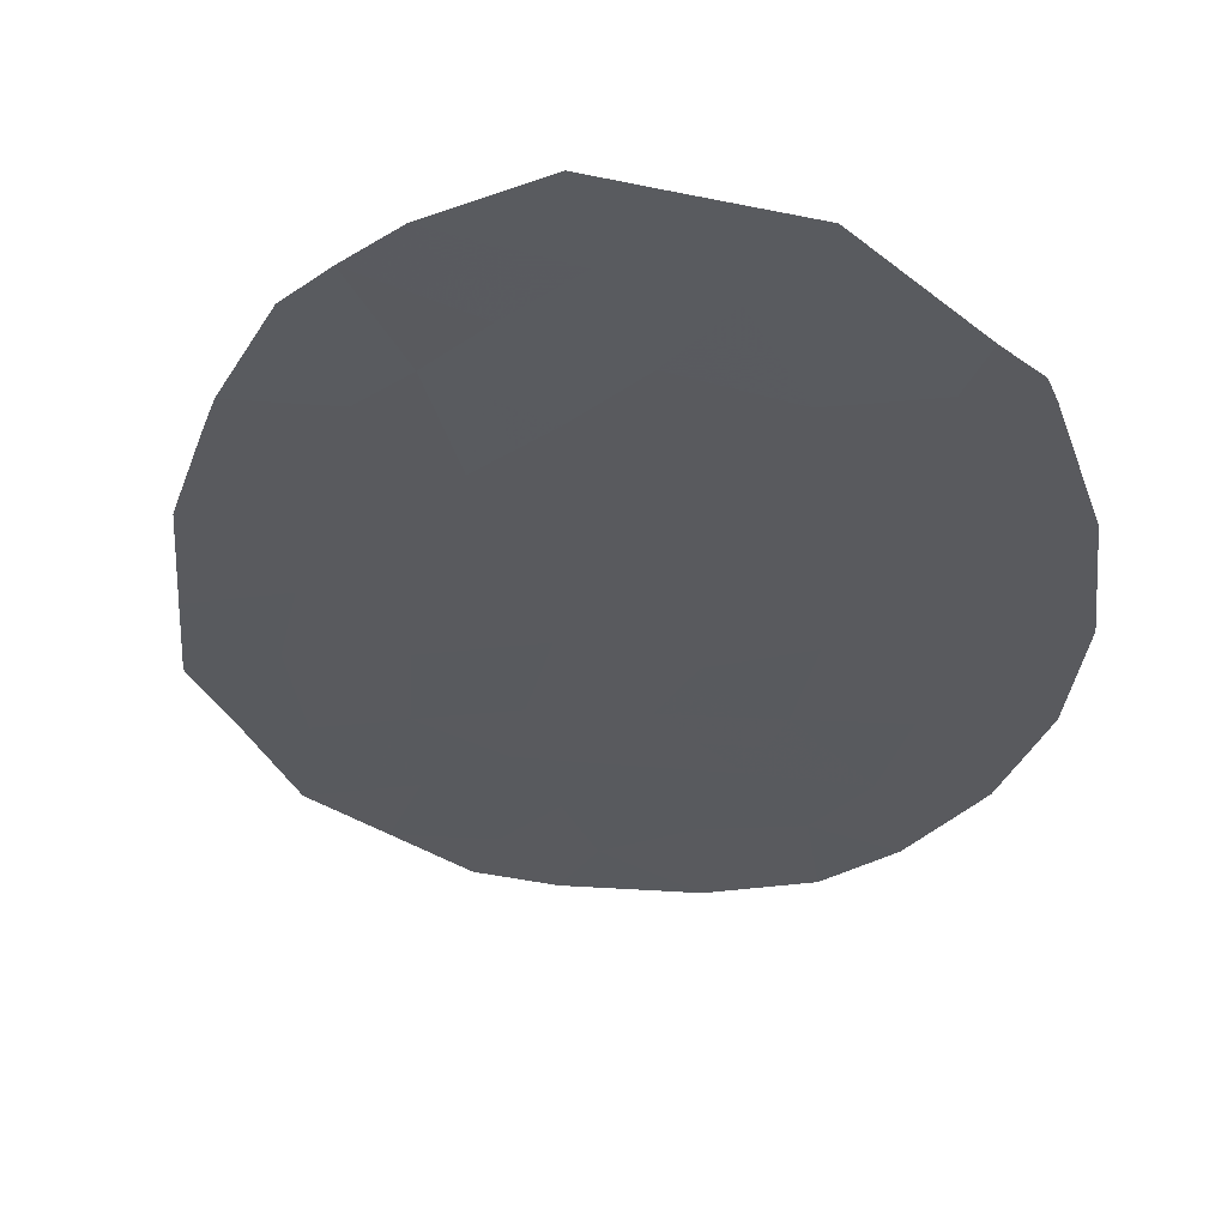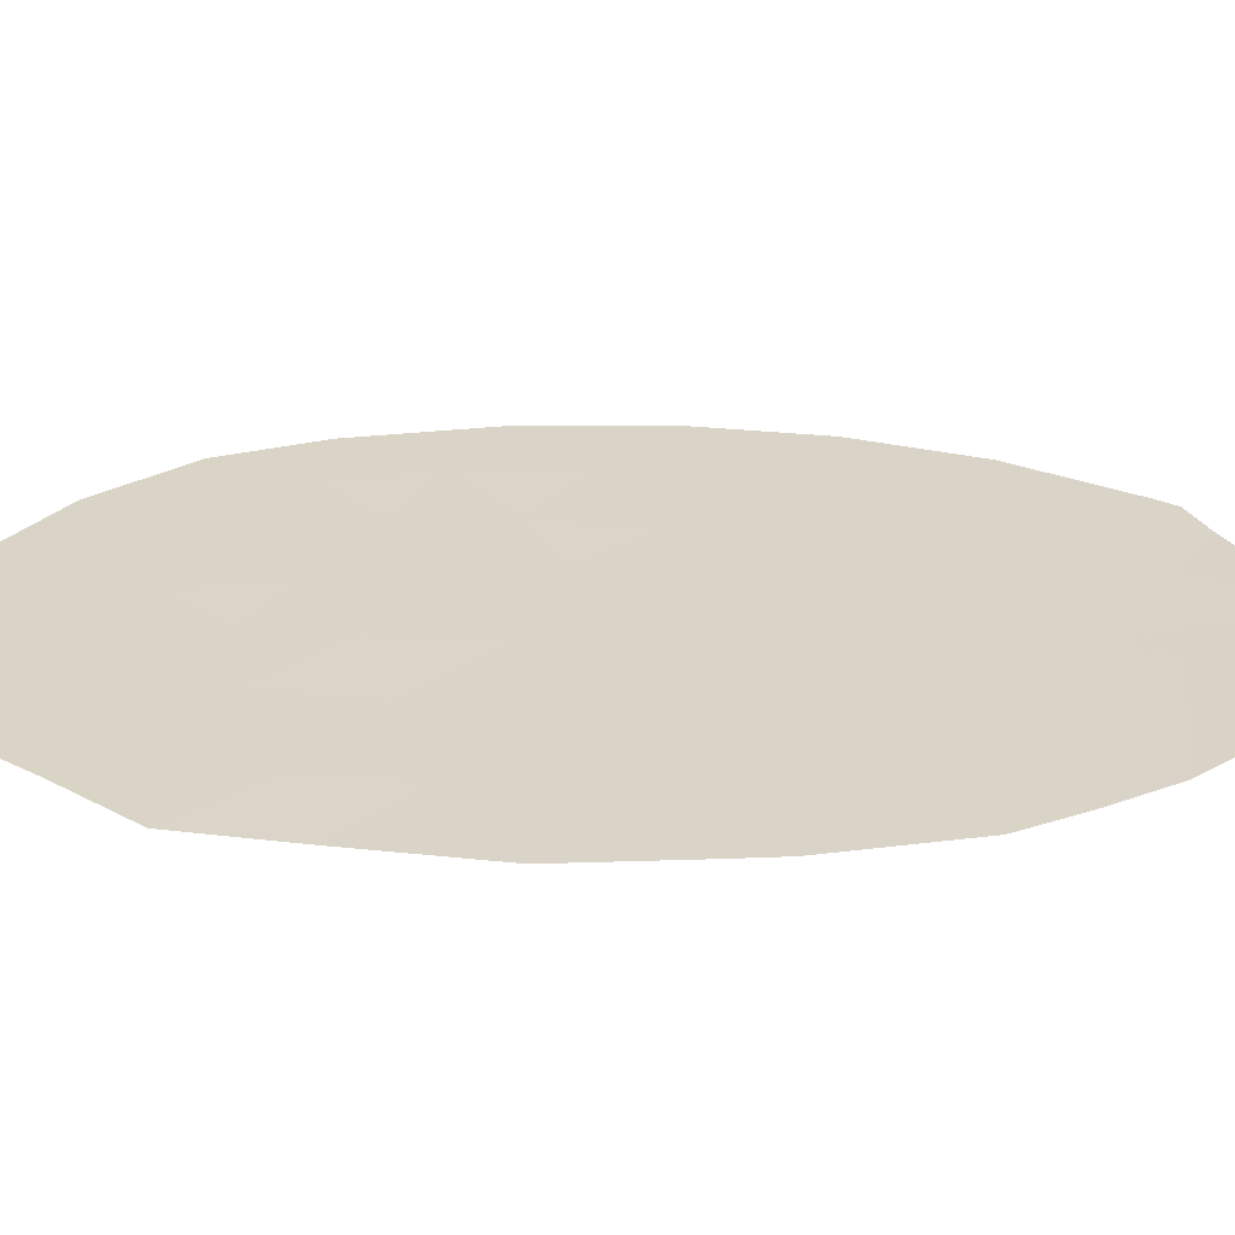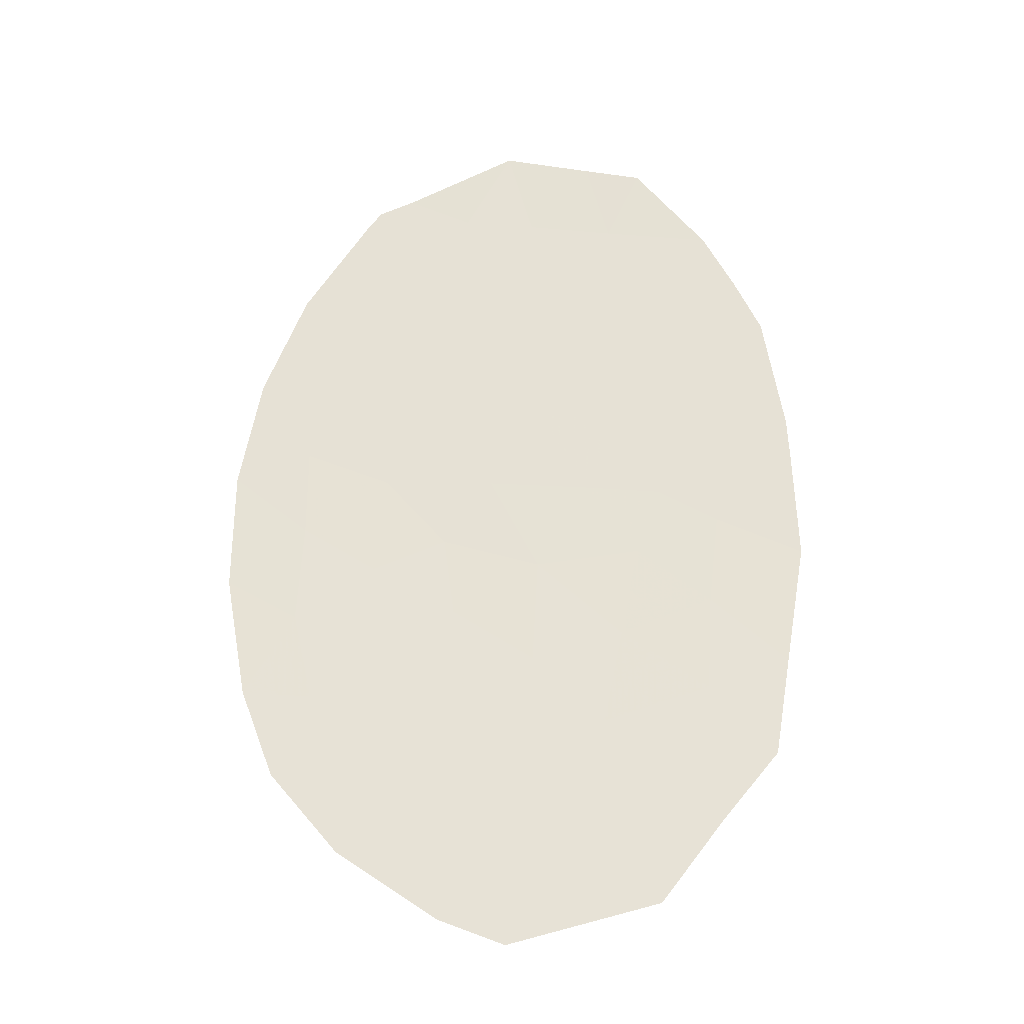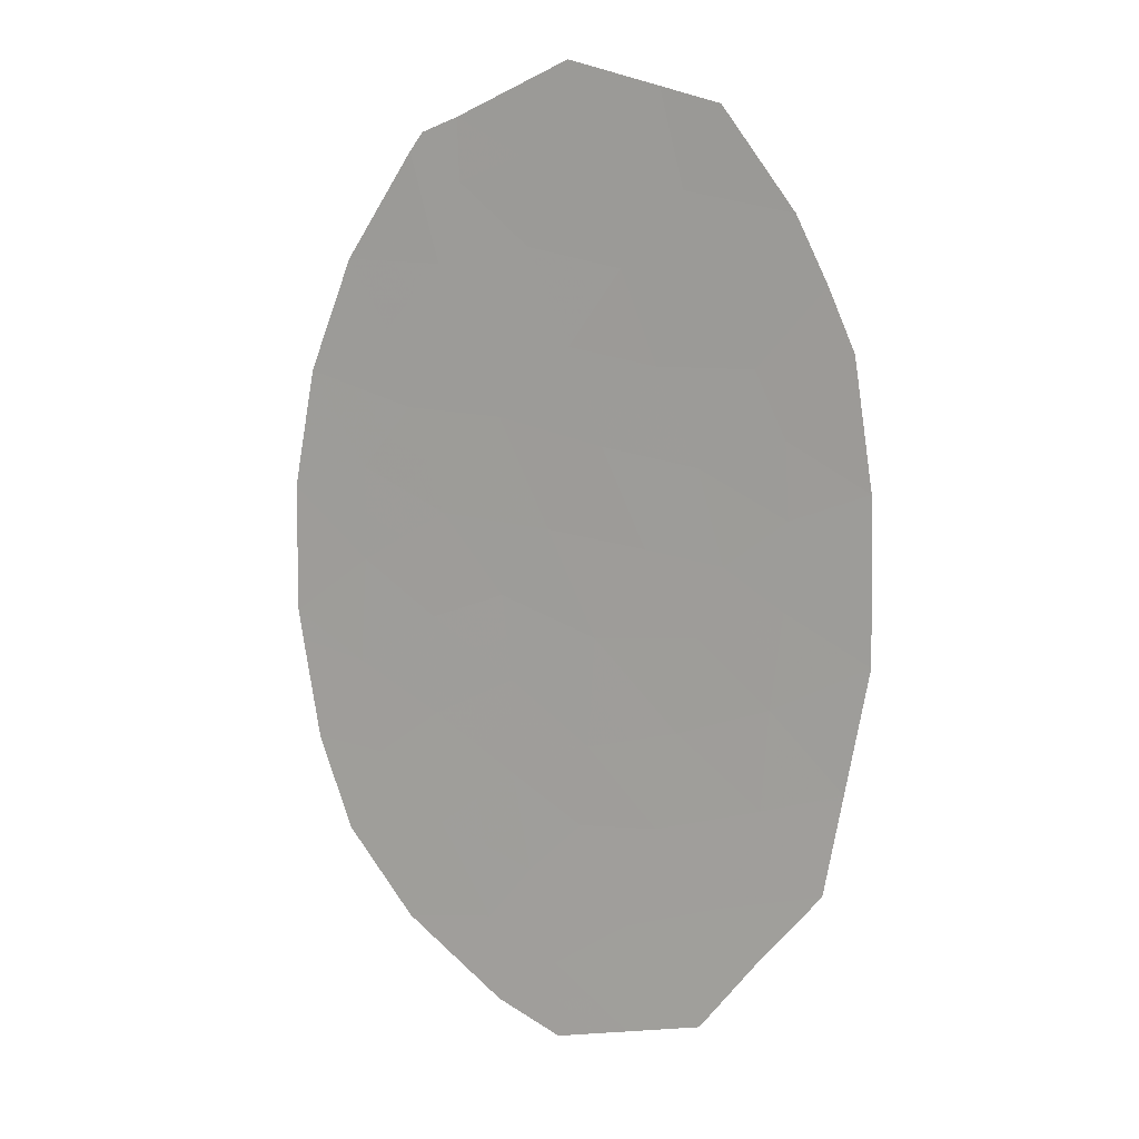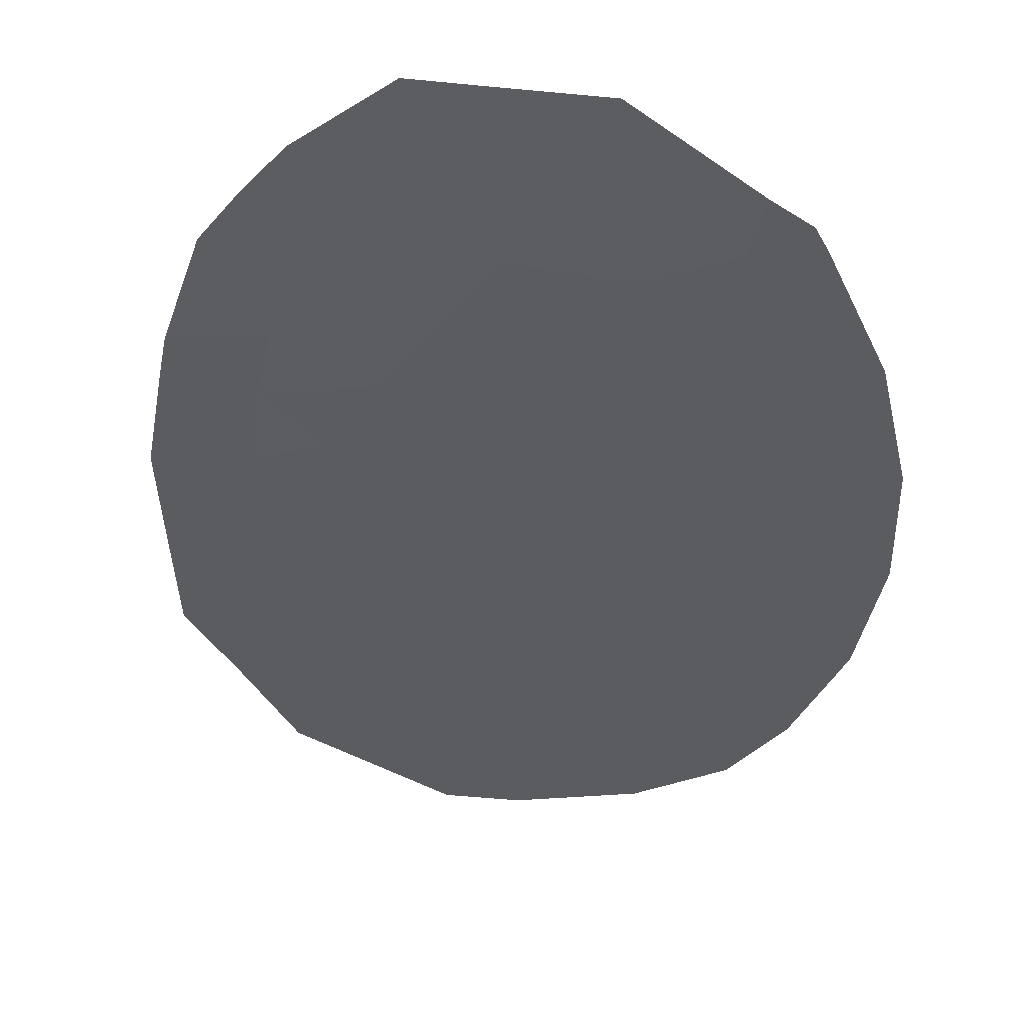
<metadata>
{"format":"obj","ext":"obj","renderer":"f3d","projection":"perspective","resolution":1024,"background":"white","views":[{"elev":-28.3,"azim":-14.7,"up":"+Y"},{"elev":41.8,"azim":-92.0,"up":"+Y"},{"elev":-29.0,"azim":172.2,"up":"+Z"},{"elev":13.4,"azim":-169.1,"up":"+Z"},{"elev":-36.4,"azim":-8.5,"up":"+Y"}]}
</metadata>
<code>
v 62.77 44.97 -4.549
v 62.52 44.97 -3.083
v 69.31 43.23 6.111
v 70.36 43 4.474
v 68.51 43.42 5.686
v 67.86 43.65 -0.5291
v 69 43.4 -0.9898
v 64.79 44.33 1.679
v 64.38 44.45 0.2465
v 69.44 43.46 -5.938
v 68.07 43.77 -5.726
v 64.61 44.65 -6.919
v 65.82 44.3 -5.511
v 66.96 44.06 -6.305
v 62.21 44.95 0.8153
v 63.46 44.68 -0.3359
v 71.03 42.86 2.724
v 69.74 43.15 3.44
v 65.35 44.34 -3.891
v 66.57 44.06 -4.01
v 67.39 43.9 -4.847
v 66.41 43.92 5.905
v 68.83 43.4 0.6677
v 62.16 45 -1.008
v 62.23 44.94 1.506
v 64.35 44.62 -4.987
v 65.05 44.36 -2.355
v 64.75 44.39 -0.8658
v 63.64 44.68 -1.824
v 67.9 43.6 2.215
v 65.44 44.16 3.123
v 67.11 43.81 0.5605
v 71.37 42.85 -1.132
v 63.42 44.63 5.389
v 65.99 44.02 4.513
v 62.93 44.75 4.401
v 66.8 43.82 7.462
v 65.42 44.15 7.105
v 68.55 43.41 6.624
v 66.9 44.13 -7.502
v 67.44 43.68 4.771
v 64.52 44.37 6.874
v 71.29 42.88 -1.594
v 62.5 44.97 -2.958
v 63.64 44.82 -5.629
v 67.9 43.87 -7.07
v 68.96 43.45 -2.528
v 71.02 43 -3.162
v 62.53 44.85 3.471
v 70.49 43.17 -4.616
v 69.94 43.25 -3.284
v 71.36 42.81 0.8668
v 65.58 44.17 0.3969
v 69.1 43.28 6.397
v 63.49 44.63 2.179
v 66.79 43.84 3.333
v 65.06 44.24 5.661
v 65.76 44.38 -7.214
v 68.87 43.35 4.463
v 68.76 43.38 3.213
v 69.39 43.25 2.257
v 63.74 44.7 -3.378
v 66.27 43.98 1.885
v 70.16 43.08 1.276
v 68.89 43.53 -4.306
v 67.54 43.65 6.09
v 67.68 43.78 -3.33
v 67.95 43.57 3.599
v 63.96 44.51 3.171
v 67.7 43.73 -1.849
v 63.43 44.66 1.015
v 66.35 44.02 -1.04
v 70.26 43.13 -1.832
v 66.45 44.05 -2.746
v 70.16 43.11 -0.1905
v 64.47 44.39 4.376
v 63.25 44.84 -3.964
v 63.13 44.84 -3.23
v 62.64 44.97 -3.816
v 68.91 43.33 5.898
v 68.69 43.38 5.074
v 69.09 43.29 5.287
v 68.35 43.53 0.06932
v 68.43 43.52 -0.7594
v 68.92 43.4 -0.161
v 64.11 44.5 1.347
v 63.9 44.56 0.6307
v 64.58 44.39 0.9626
v 65.19 44.52 -7.067
v 65.79 44.34 -6.362
v 65.21 44.47 -6.215
v 62.18 44.98 -0.09633
v 62.81 44.84 -0.6719
v 62.83 44.82 0.2397
v 70.69 42.93 3.599
v 70.05 43.07 3.957
v 70.38 43 3.082
v 65.96 44.2 -3.95
v 65.58 44.32 -4.701
v 66.19 44.18 -4.76
v 66.6 44.1 -5.179
v 66.98 43.98 -4.428
v 64.34 44.52 -2.09
v 64.9 44.37 -1.611
v 64.2 44.53 -1.345
v 67.34 43.72 2.774
v 66.53 43.91 2.609
v 67.08 43.79 2.05
v 66.11 44 3.228
v 65.85 44.07 2.504
v 64.04 44.66 -4.182
v 64.85 44.48 -4.439
v 64.55 44.52 -3.635
v 63.97 44.5 6.131
v 64.24 44.44 5.525
v 64.79 44.31 6.267
v 63.94 44.51 4.883
v 64.76 44.31 5.018
v 63.17 44.69 4.895
v 63.7 44.57 4.388
v 63.21 44.89 -5.089
v 64 44.72 -5.308
v 63.56 44.8 -4.768
v 66.39 43.93 3.923
v 65.71 44.09 3.818
v 66.11 43.99 7.284
v 65.91 44.04 6.505
v 66.61 43.87 6.684
v 67.68 43.61 7.043
v 67.17 43.74 6.776
v 68.05 43.53 6.357
v 62.9 44.84 -1.416
v 63.55 44.68 -1.08
v 64.11 44.54 -0.6009
v 67.97 43.6 0.6141
v 67.49 43.73 0.0157
v 68.33 43.49 2.714
v 68.64 43.42 2.236
v 69.07 43.32 2.735
v 65.75 44.2 -2.551
v 65.2 44.35 -3.123
v 65.9 44.19 -3.318
v 65.24 44.2 6.383
v 64.97 44.26 6.99
v 62.51 44.97 -3.02
v 63.12 44.84 -3.168
v 63.69 44.69 -2.601
v 63.07 44.83 -2.391
v 62.33 44.99 -1.983
v 65.7 44.19 -1.698
v 65.55 44.2 -0.953
v 67.99 43.82 -6.398
v 67.52 43.92 -6.015
v 67.43 43.96 -6.687
v 67.73 43.84 -5.287
v 67.17 43.98 -5.576
v 62.73 44.8 3.936
v 63.25 44.68 3.321
v 63.45 44.63 3.786
v 64.21 44.45 3.774
v 69.97 43.31 -5.277
v 69.69 43.35 -4.461
v 69.16 43.5 -5.122
v 66.97 43.79 5.997
v 66.2 43.97 5.209
v 66.71 43.85 4.642
v 66.92 43.8 5.338
v 67.5 43.7 1.388
v 68.37 43.5 1.441
v 70.76 42.95 1.071
v 70.16 43.1 0.5429
v 70.76 42.96 0.3382
v 68.67 43.67 -6.504
v 68.76 43.62 -5.832
v 67.53 43.84 -4.089
v 67.12 43.92 -3.67
v 69.25 43.27 3.327
v 69.31 43.25 3.952
v 68.82 43.36 3.838
v 65.92 44.08 1.141
v 65.53 44.16 1.782
v 65.18 44.25 1.038
v 64.98 44.31 0.3217
v 68.48 43.65 -5.016
v 68.14 43.72 -4.576
v 67.11 43.76 4.052
v 67.4 44 -7.286
v 66.93 44.09 -6.903
v 65.17 44.28 -0.2345
v 64.57 44.42 -0.3097
v 70.76 43.08 -3.889
v 70.48 43.12 -3.223
v 70.22 43.21 -3.95
v 65.11 44.25 2.401
v 64.7 44.34 3.147
v 64.37 44.42 2.425
v 67.78 43.69 -1.189
v 68.35 43.56 -1.419
v 70.21 43.05 2.491
v 69.77 43.17 1.767
v 70.59 42.97 2
v 66.69 43.9 1.223
v 66.34 43.99 0.4787
v 66.51 44.05 -3.378
v 66.39 44.18 -5.908
v 65.08 44.46 -5.249
v 63.92 44.57 -0.0447
v 69.45 43.35 -2.906
v 68.93 43.49 -3.417
v 69.42 43.39 -3.795
v 66.4 44.03 -1.893
v 67.08 43.89 -2.297
v 67.03 43.87 -1.444
v 65.97 44.09 -0.3217
v 66.73 43.91 -0.2399
v 71.33 42.87 -1.363
v 70.81 42.99 -1.482
v 70.77 43.01 -1.713
v 69.21 43.26 6.254
v 68.81 43.35 6.041
v 62.38 44.89 2.489
v 62.86 44.78 1.843
v 63.01 44.74 2.825
v 64.14 44.48 1.929
v 63.46 44.65 1.597
v 68.83 43.34 6.51
v 68.53 43.41 6.155
v 68.03 43.54 5.888
v 67.49 43.67 5.43
v 67.98 43.55 5.228
v 68.15 43.51 4.617
v 64.13 44.73 -6.274
v 64.48 44.63 -5.953
v 70.77 42.98 -0.6611
v 70.21 43.12 -1.011
v 68.32 43.62 -2.929
v 68.29 43.65 -3.818
v 70.64 43.06 -2.497
v 71.15 42.94 -2.378
v 66.36 44.22 -6.759
v 62.82 44.81 0.9151
v 62.83 44.8 1.261
v 62.22 44.95 1.161
v 65.52 44.13 5.087
v 65.23 44.2 4.445
v 64.95 44.27 3.75
v 66.33 44.26 -7.358
v 68.41 43.46 4.031
v 67.69 43.63 4.185
v 69.61 43.17 4.469
v 69.56 43.2 2.849
v 71.36 42.83 -0.1324
v 65.73 44.08 5.783
v 64.39 44.53 -2.867
v 69.61 43.29 -2.18
v 69.63 43.27 -1.411
v 68.98 43.43 -1.759
v 67.07 43.91 -3.038
v 67.93 43.58 2.907
v 67.37 43.71 3.466
v 68.36 43.48 3.406
v 63.73 44.57 2.675
v 68.33 43.59 -2.188
v 69.11 43.33 1.463
v 69.5 43.24 0.972
v 71.19 42.83 1.795
v 63.44 44.67 0.3395
v 67.11 43.84 -0.7847
v 67.69 43.75 -2.589
v 70.1 43.19 -2.558
v 69.84 43.11 5.292
v 69.5 43.26 0.2386
v 69.58 43.26 -0.5901
f 1 77 79
f 77 62 78
f 77 78 79
f 79 78 2
f 3 80 82
f 80 5 81
f 80 81 82
f 82 81 59
f 23 83 85
f 83 6 84
f 83 84 85
f 85 84 7
f 8 86 88
f 86 71 87
f 86 87 88
f 88 87 9
f 12 89 91
f 89 58 90
f 89 90 91
f 91 90 13
f 15 92 94
f 92 24 93
f 92 93 94
f 94 93 16
f 17 95 97
f 95 4 96
f 95 96 97
f 97 96 18
f 20 98 100
f 98 19 99
f 98 99 100
f 100 99 13
f 13 101 100
f 101 21 102
f 101 102 100
f 100 102 20
f 29 103 105
f 103 27 104
f 103 104 105
f 105 104 28
f 30 106 108
f 106 56 107
f 106 107 108
f 108 107 63
f 56 109 107
f 109 31 110
f 109 110 107
f 107 110 63
f 62 111 113
f 111 26 112
f 111 112 113
f 113 112 19
f 42 114 116
f 114 34 115
f 114 115 116
f 116 115 57
f 34 117 115
f 117 76 118
f 117 118 115
f 115 118 57
f 34 119 117
f 119 36 120
f 119 120 117
f 117 120 76
f 1 121 123
f 121 45 122
f 121 122 123
f 123 122 26
f 26 111 123
f 111 62 77
f 111 77 123
f 123 77 1
f 56 124 109
f 124 35 125
f 124 125 109
f 109 125 31
f 37 126 128
f 126 38 127
f 126 127 128
f 128 127 22
f 39 129 131
f 129 37 130
f 129 130 131
f 131 130 66
f 16 93 133
f 93 24 132
f 93 132 133
f 133 132 29
f 29 105 133
f 105 28 134
f 105 134 133
f 133 134 16
f 23 135 83
f 135 32 136
f 135 136 83
f 83 136 6
f 60 137 139
f 137 30 138
f 137 138 139
f 139 138 61
f 74 140 142
f 140 27 141
f 140 141 142
f 142 141 19
f 42 116 144
f 116 57 143
f 116 143 144
f 144 143 38
f 44 145 146
f 145 2 78
f 145 78 146
f 146 78 62
f 44 146 148
f 146 62 147
f 146 147 148
f 148 147 29
f 24 149 132
f 149 44 148
f 149 148 132
f 132 148 29
f 27 150 104
f 150 72 151
f 150 151 104
f 104 151 28
f 46 152 154
f 152 11 153
f 152 153 154
f 154 153 14
f 11 155 153
f 155 21 156
f 155 156 153
f 153 156 14
f 36 157 159
f 157 49 158
f 157 158 159
f 159 158 69
f 69 160 159
f 160 76 120
f 160 120 159
f 159 120 36
f 10 161 163
f 161 50 162
f 161 162 163
f 163 162 65
f 37 128 130
f 128 22 164
f 128 164 130
f 130 164 66
f 22 165 167
f 165 35 166
f 165 166 167
f 167 166 41
f 30 168 169
f 168 32 135
f 168 135 169
f 169 135 23
f 52 170 172
f 170 64 171
f 170 171 172
f 172 171 75
f 46 173 152
f 173 10 174
f 173 174 152
f 152 174 11
f 20 102 176
f 102 21 175
f 102 175 176
f 176 175 67
f 60 177 179
f 177 18 178
f 177 178 179
f 179 178 59
f 53 180 182
f 180 63 181
f 180 181 182
f 182 181 8
f 8 88 182
f 88 9 183
f 88 183 182
f 182 183 53
f 21 155 185
f 155 11 184
f 155 184 185
f 185 184 65
f 35 124 166
f 124 56 186
f 124 186 166
f 166 186 41
f 40 187 188
f 187 46 154
f 187 154 188
f 188 154 14
f 28 189 190
f 189 53 183
f 189 183 190
f 190 183 9
f 50 191 193
f 191 48 192
f 191 192 193
f 193 192 51
f 8 194 196
f 194 31 195
f 194 195 196
f 196 195 69
f 6 197 84
f 197 70 198
f 197 198 84
f 84 198 7
f 17 199 201
f 199 61 200
f 199 200 201
f 201 200 64
f 32 202 203
f 202 63 180
f 202 180 203
f 203 180 53
f 20 204 98
f 204 74 142
f 204 142 98
f 98 142 19
f 21 101 156
f 101 13 205
f 101 205 156
f 156 205 14
f 19 112 99
f 112 26 206
f 112 206 99
f 99 206 13
f 16 134 207
f 134 28 190
f 134 190 207
f 207 190 9
f 51 208 210
f 208 47 209
f 208 209 210
f 210 209 65
f 72 211 213
f 211 74 212
f 211 212 213
f 213 212 70
f 28 151 189
f 151 72 214
f 151 214 189
f 189 214 53
f 72 215 214
f 215 32 203
f 215 203 214
f 214 203 53
f 43 216 218
f 216 33 217
f 216 217 218
f 218 217 73
f 3 219 80
f 219 54 220
f 219 220 80
f 80 220 5
f 49 221 223
f 221 25 222
f 221 222 223
f 223 222 55
f 71 86 225
f 86 8 224
f 86 224 225
f 225 224 55
f 54 226 220
f 226 39 227
f 226 227 220
f 220 227 5
f 39 131 227
f 131 66 228
f 131 228 227
f 227 228 5
f 66 229 228
f 229 41 230
f 229 230 228
f 228 230 5
f 5 230 81
f 230 41 231
f 230 231 81
f 81 231 59
f 45 232 122
f 232 12 233
f 232 233 122
f 122 233 26
f 12 91 233
f 91 13 206
f 91 206 233
f 233 206 26
f 33 234 217
f 234 75 235
f 234 235 217
f 217 235 73
f 65 209 237
f 209 47 236
f 209 236 237
f 237 236 67
f 43 218 239
f 218 73 238
f 218 238 239
f 239 238 48
f 58 240 90
f 240 14 205
f 240 205 90
f 90 205 13
f 15 241 243
f 241 71 242
f 241 242 243
f 243 242 25
f 63 110 181
f 110 31 194
f 110 194 181
f 181 194 8
f 35 244 245
f 244 57 118
f 244 118 245
f 245 118 76
f 69 195 160
f 195 31 246
f 195 246 160
f 160 246 76
f 14 240 188
f 240 58 247
f 240 247 188
f 188 247 40
f 68 248 249
f 248 59 231
f 248 231 249
f 249 231 41
f 18 96 178
f 96 4 250
f 96 250 178
f 178 250 59
f 18 251 97
f 251 61 199
f 251 199 97
f 97 199 17
f 61 251 139
f 251 18 177
f 251 177 139
f 139 177 60
f 33 252 234
f 252 52 172
f 252 172 234
f 234 172 75
f 57 253 143
f 253 22 127
f 253 127 143
f 143 127 38
f 22 253 165
f 253 57 244
f 253 244 165
f 165 244 35
f 62 254 147
f 254 27 103
f 254 103 147
f 147 103 29
f 47 255 257
f 255 73 256
f 255 256 257
f 257 256 7
f 65 162 210
f 162 50 193
f 162 193 210
f 210 193 51
f 74 204 258
f 204 20 176
f 204 176 258
f 258 176 67
f 56 106 260
f 106 30 259
f 106 259 260
f 260 259 68
f 68 249 260
f 249 41 186
f 249 186 260
f 260 186 56
f 30 137 259
f 137 60 261
f 137 261 259
f 259 261 68
f 59 248 179
f 248 68 261
f 248 261 179
f 179 261 60
f 69 262 196
f 262 55 224
f 262 224 196
f 196 224 8
f 27 254 141
f 254 62 113
f 254 113 141
f 141 113 19
f 55 262 223
f 262 69 158
f 262 158 223
f 223 158 49
f 30 108 168
f 108 63 202
f 108 202 168
f 168 202 32
f 70 263 198
f 263 47 257
f 263 257 198
f 198 257 7
f 61 264 200
f 264 23 265
f 264 265 200
f 200 265 64
f 23 264 169
f 264 61 138
f 264 138 169
f 169 138 30
f 64 170 201
f 170 52 266
f 170 266 201
f 201 266 17
f 16 267 94
f 267 71 241
f 267 241 94
f 94 241 15
f 71 267 87
f 267 16 207
f 267 207 87
f 87 207 9
f 65 184 163
f 184 11 174
f 184 174 163
f 163 174 10
f 65 237 185
f 237 67 175
f 237 175 185
f 185 175 21
f 6 268 197
f 268 72 213
f 268 213 197
f 197 213 70
f 70 212 269
f 212 74 258
f 212 258 269
f 269 258 67
f 70 269 263
f 269 67 236
f 269 236 263
f 263 236 47
f 48 238 192
f 238 73 270
f 238 270 192
f 192 270 51
f 51 270 208
f 270 73 255
f 270 255 208
f 208 255 47
f 25 242 222
f 242 71 225
f 242 225 222
f 222 225 55
f 72 268 215
f 268 6 136
f 268 136 215
f 215 136 32
f 66 164 229
f 164 22 167
f 164 167 229
f 229 167 41
f 3 82 271
f 82 59 250
f 82 250 271
f 271 250 4
f 75 171 272
f 171 64 265
f 171 265 272
f 272 265 23
f 75 273 235
f 273 7 256
f 273 256 235
f 235 256 73
f 7 273 85
f 273 75 272
f 273 272 85
f 85 272 23
f 35 245 125
f 245 76 246
f 245 246 125
f 125 246 31
f 74 211 140
f 211 72 150
f 211 150 140
f 140 150 27

</code>
